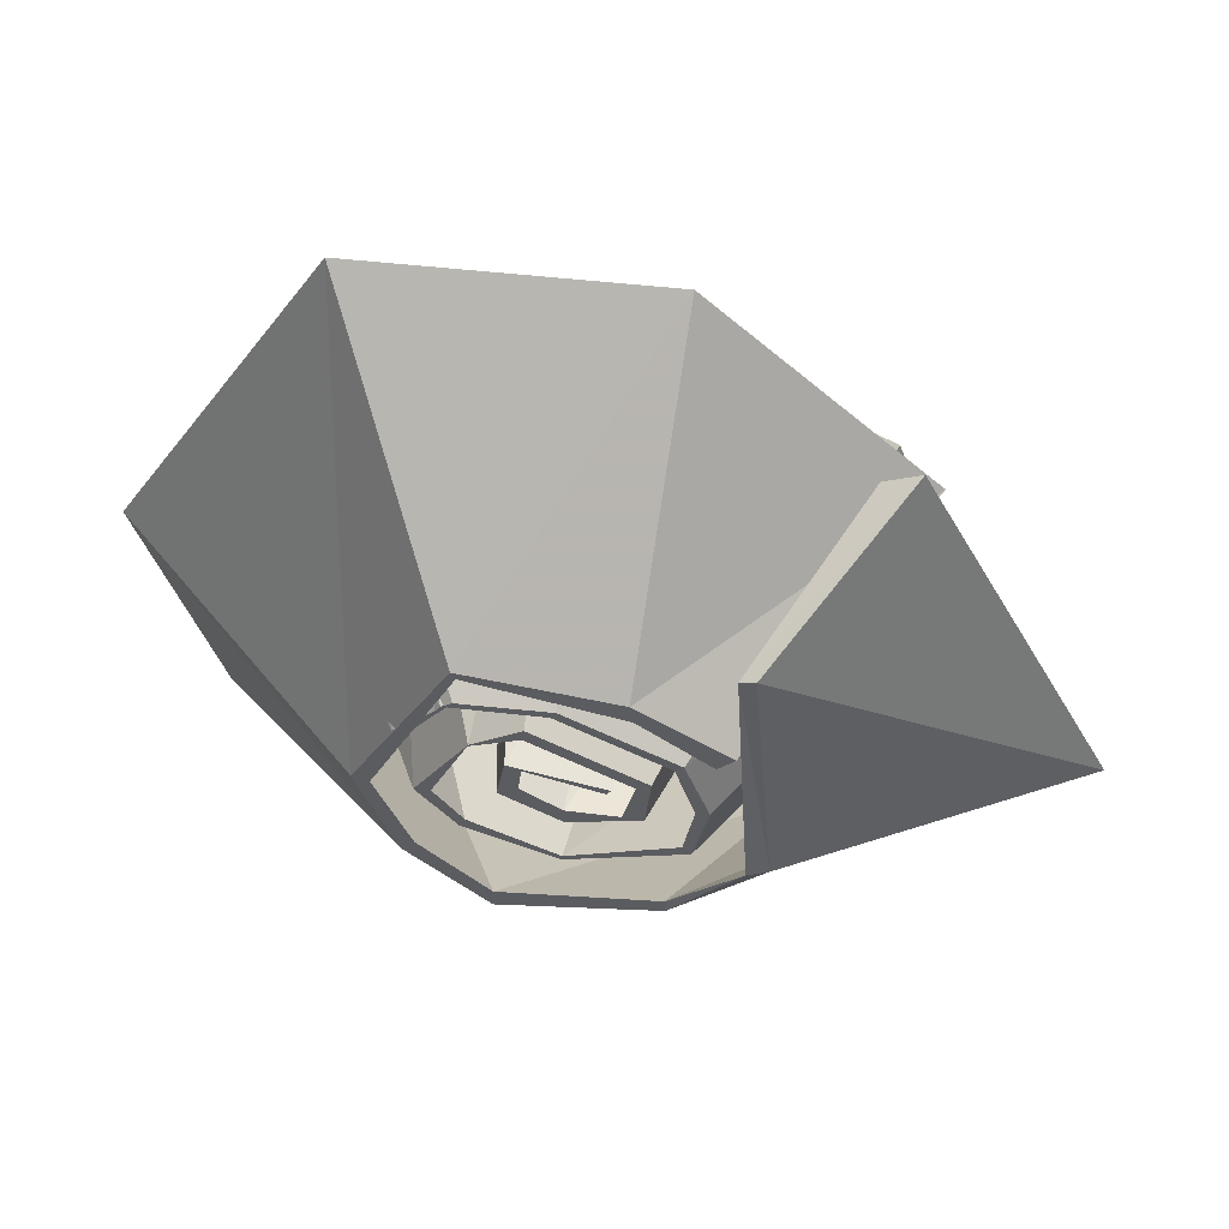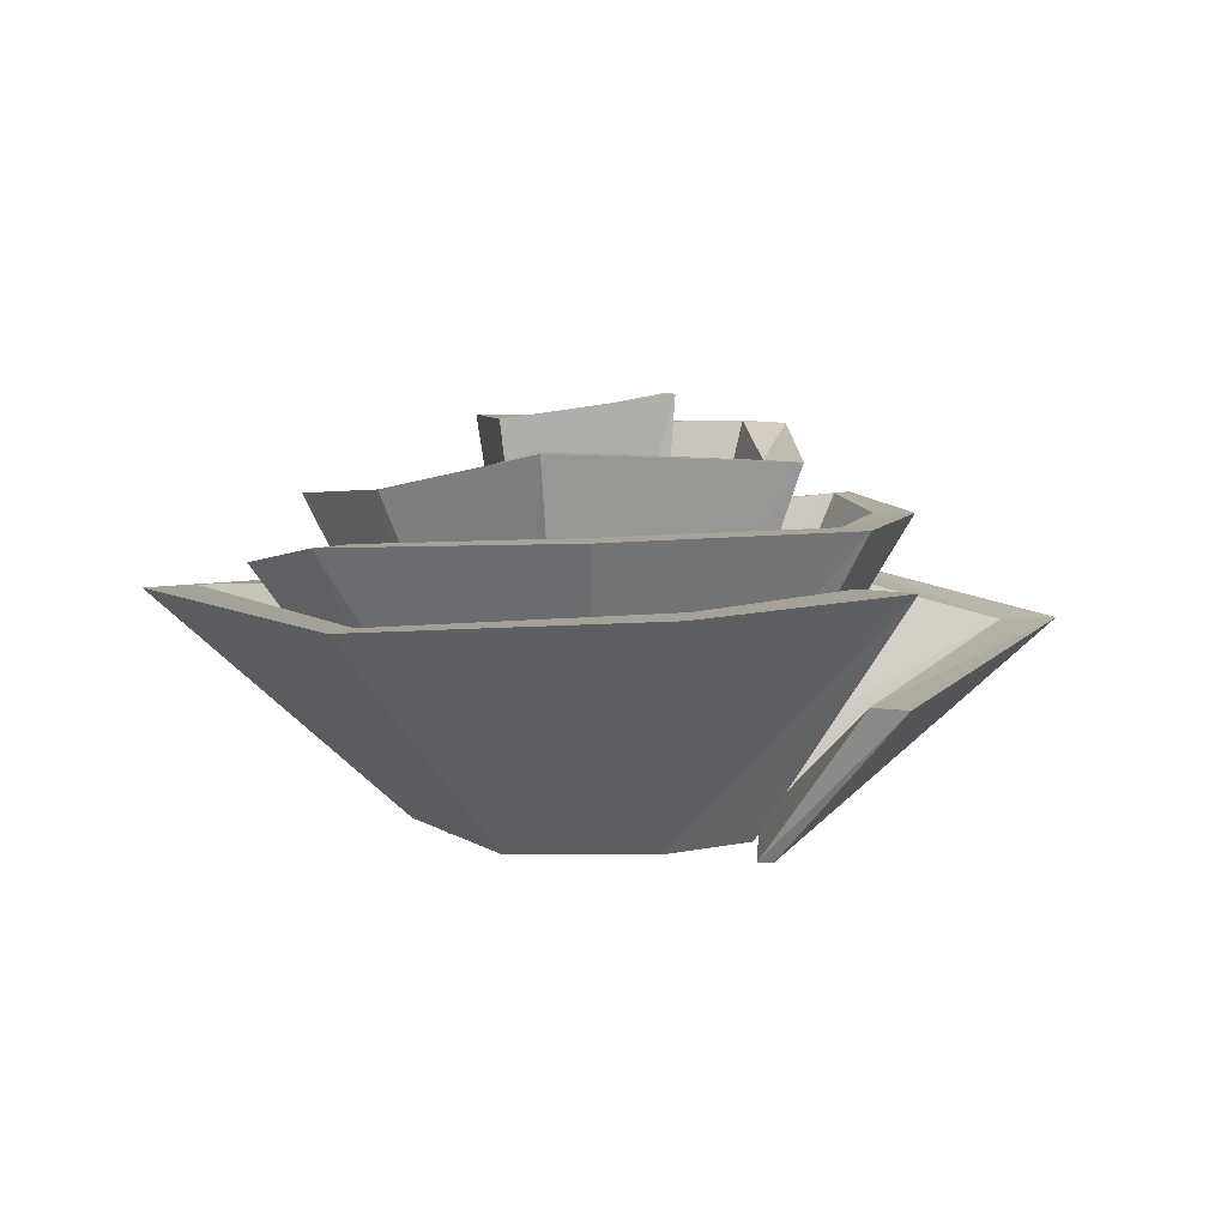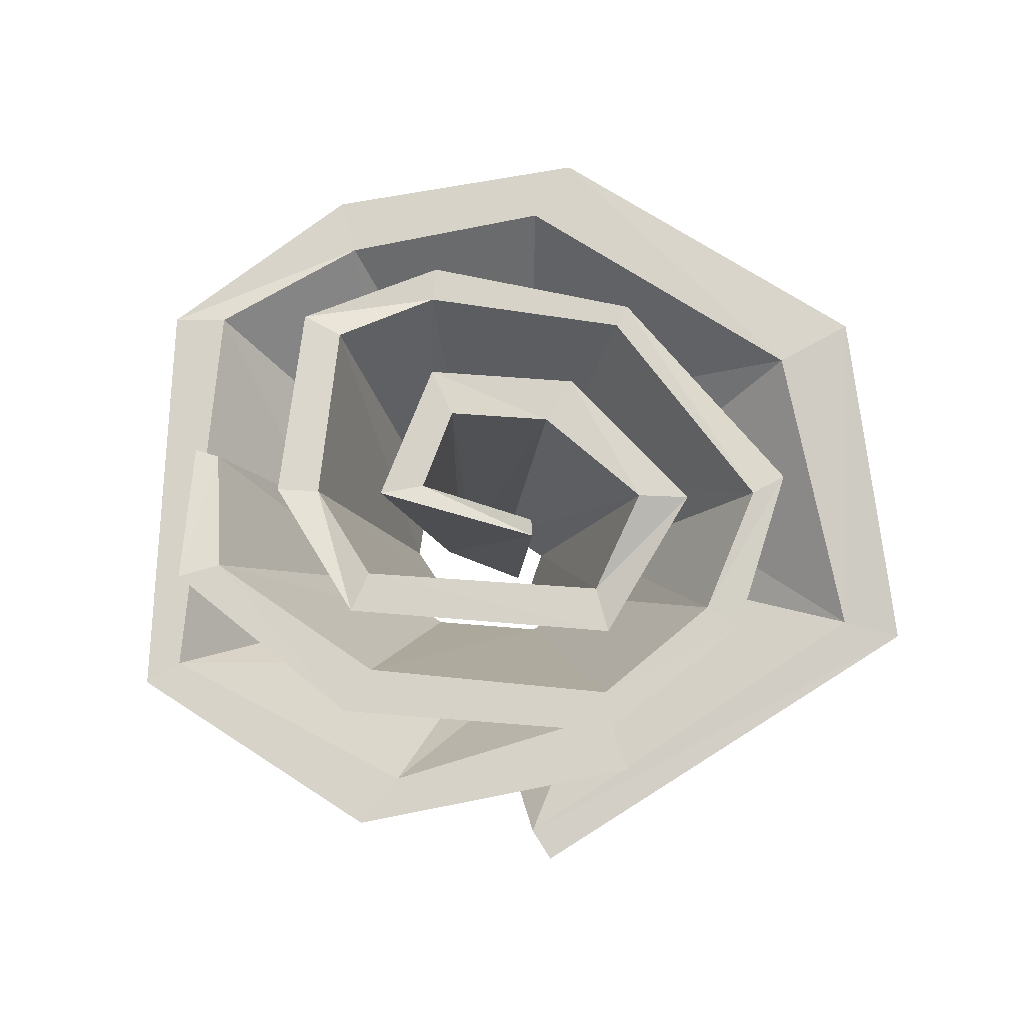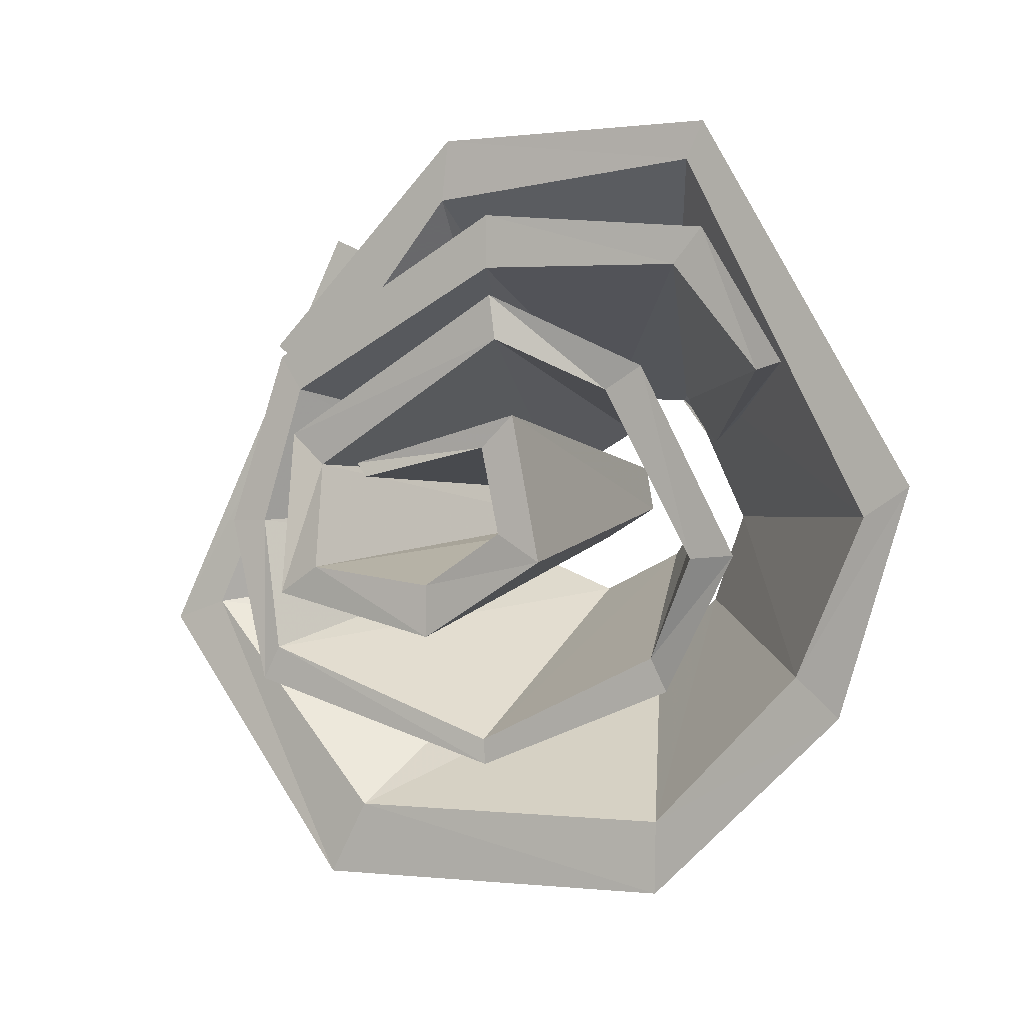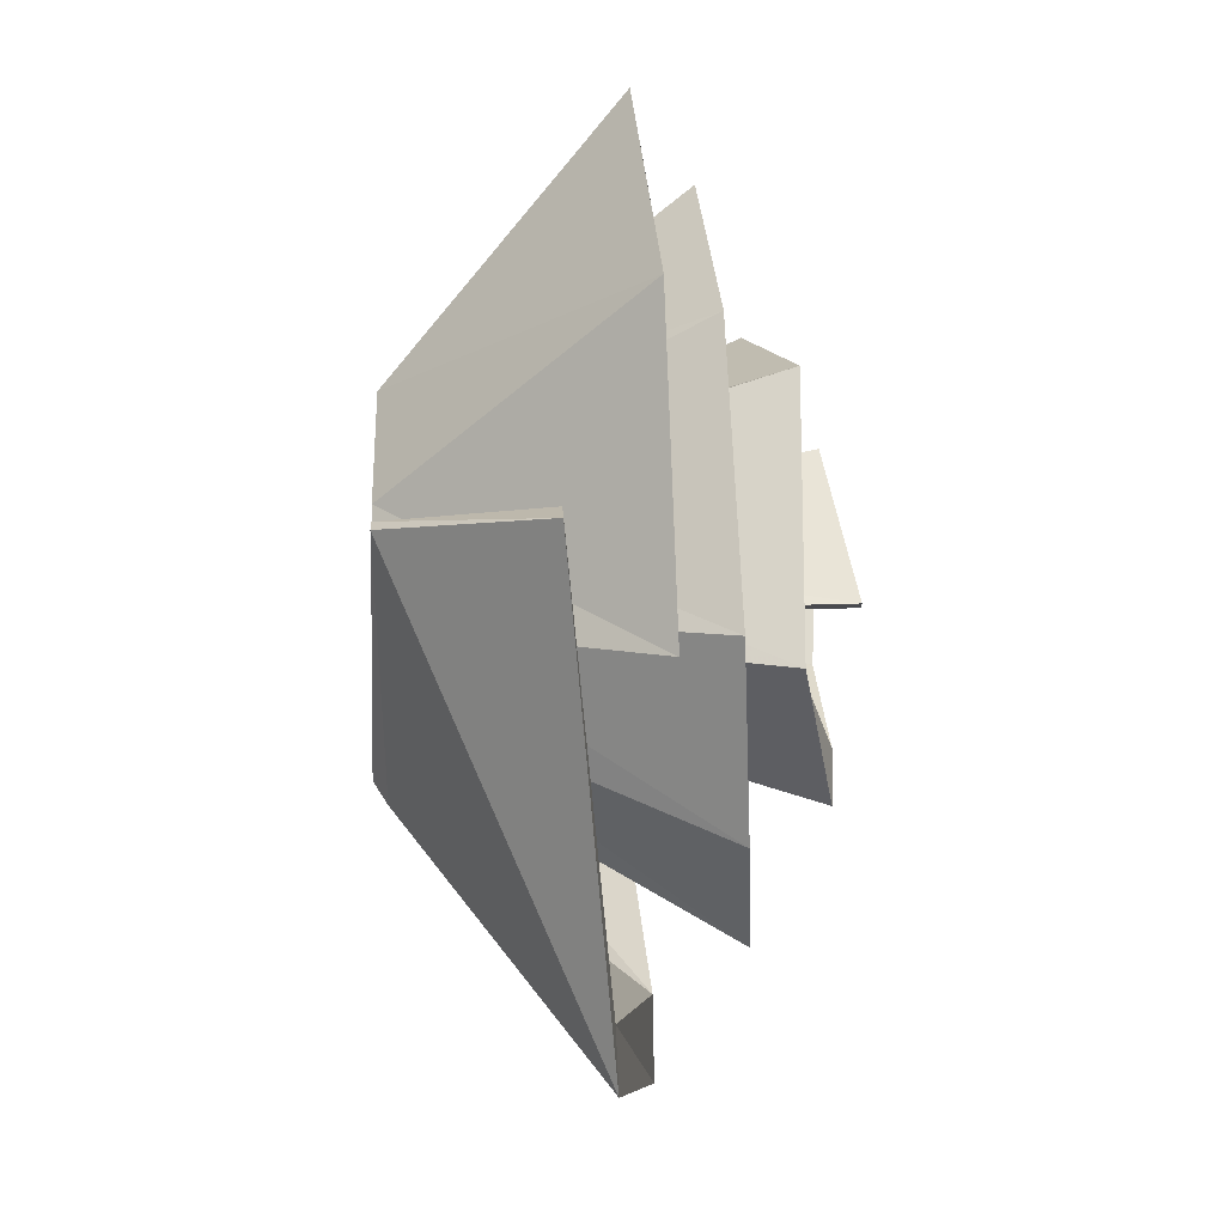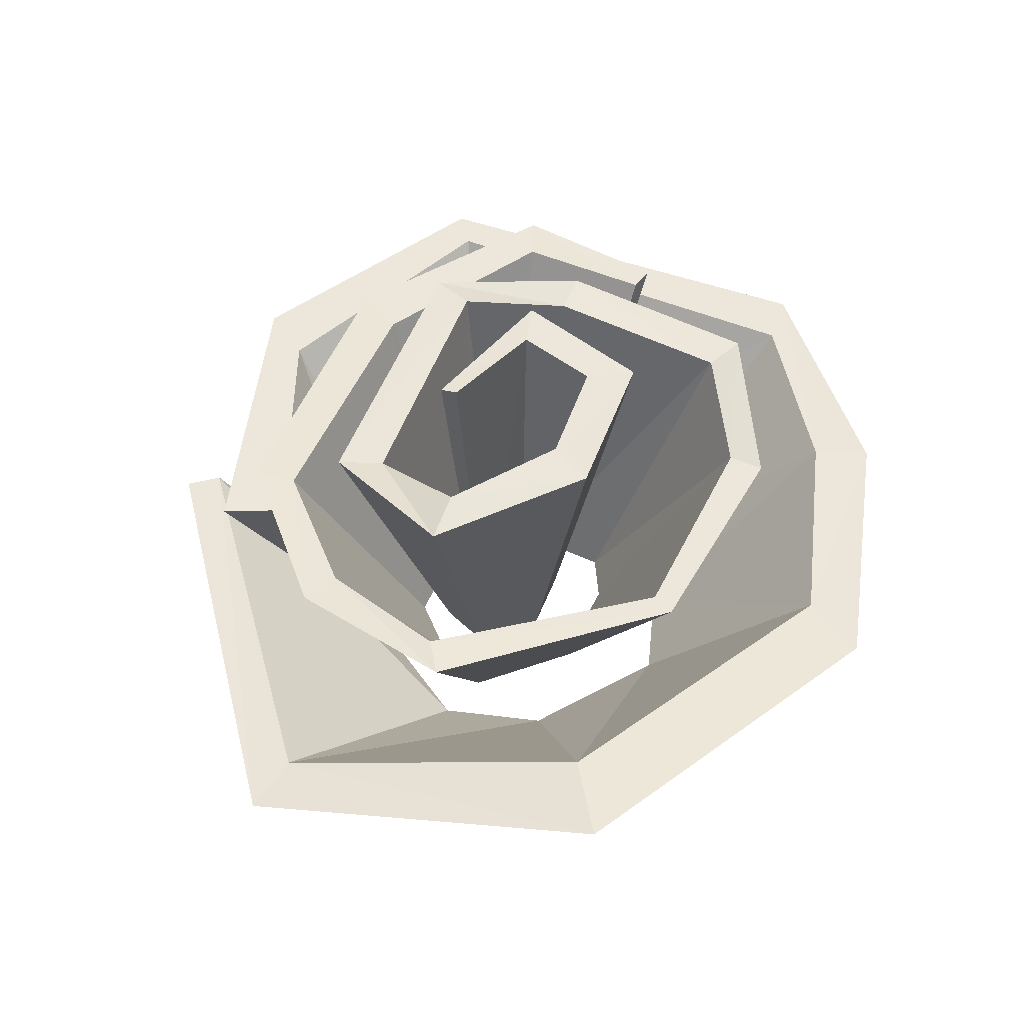
<metadata>
{"format":"obj","ext":"obj","renderer":"f3d","projection":"perspective","resolution":1024,"background":"white","views":[{"elev":54.3,"azim":8.6,"up":"+Z"},{"elev":6.3,"azim":-0.2,"up":"+Y"},{"elev":77.3,"azim":33.1,"up":"+Y"},{"elev":0.4,"azim":-151.1,"up":"+Z"},{"elev":40.1,"azim":87.1,"up":"+Z"},{"elev":52.4,"azim":141.2,"up":"+Y"}]}
</metadata>
<code>
g FX_vine_mesh_rose
v 0.05042 0.01954 -0.001768
v 0.04904 0.02151 -0.03581
v 0.05859 0.01943 -0.001851
v 0.04531 0.02162 -0.02897
v -0.002242 0.01559 -0.05212
v 0.01948 -0.04023 -0.01141
v -0.003215 -0.04023 -0.01885
v 0.01784 -0.04023 -0.009494
v -0.003151 -0.04023 -0.0177
v -0.001958 0.0157 -0.047
v -0.04396 0.01636 -0.03544
v -0.02113 -0.04023 -0.01188
v -0.02009 -0.04023 -0.009537
v -0.04062 0.01647 -0.02889
v -0.06115 0.02297 -0.008072
v -0.02872 -0.04023 -0.001647
v -0.02565 -0.04023 -0.001413
v -0.05214 0.02308 -0.008765
v -0.04297 0.0259 0.02882
v -0.0185 -0.04023 0.01438
v -0.01858 -0.04023 0.01399
v -0.03523 0.02601 0.02431
v -0.01305 0.03302 0.04327
v -0.008892 -0.04023 0.02079
v -0.009302 -0.04023 0.01802
v -0.01435 0.03313 0.03446
v 0.03546 0.03019 0.0164
v 0.01233 -0.04023 0.008976
v 0.009764 -0.04023 0.007444
v 0.02827 0.0303 0.01001
v 0.03438 0.03638 -0.01653
v 0.01119 -0.04023 -0.002476
v 0.02548 0.03708 -0.01107
v 0.007373 -0.04023 -0.002129
v 0.05042 0.01954 -0.001768
v 0.01784 -0.04023 -0.009494
v 0.04531 0.02162 -0.02897
v 0.01984 -0.04023 0.002094
v 0.01948 -0.04023 -0.01141
v 0.04164 0.01876 0.02633
v 0.05859 0.01943 -0.001851
v 0.02238 -0.04023 0.002218
v 0.04904 0.02151 -0.03581
v 0.01609 -0.04023 0.0145
v 0.01775 -0.04071 0.01661
v 0.04645 0.01866 0.03341
v -0.004224 0.01877 0.0503
v -0.004436 -0.04023 0.02568
v -0.003408 -0.04023 0.02732
v -0.004188 0.01866 0.06109
v -0.04598 0.01759 0.04917
v -0.0226 -0.04023 0.02488
v -0.02054 -0.04023 0.02635
v -0.05205 0.01748 0.05619
v -0.06158 0.01276 0.02812
v -0.02933 -0.04023 0.01489
v -0.06679 0.01265 0.02958
v -0.03132 -0.04023 0.01586
v 0.02548 0.03708 -0.01107
v -0.0004839 0.03648 -0.02474
v 0.03438 0.03638 -0.01653
v 0.01119 -0.04023 -0.002476
v -0.002706 -0.04023 -0.006119
v 0.007373 -0.04023 -0.002129
v -0.002706 -0.04023 -0.002446
v -0.0004825 0.03658 -0.01444
v -0.02692 0.03835 -0.009451
v -0.01422 -0.04023 0.0005412
v -0.01034 -0.04023 0.002811
v -0.0181 0.03845 -0.004027
v -0.02117 0.03835 0.01915
v -0.01256 -0.04023 0.009575
v -0.009735 -0.04023 0.008381
v -0.01444 0.03845 0.01288
v 0.01164 0.04279 0.01002
v 0.005618 -0.04023 0.005782
v 0.009629 0.0429 0.007287
v 0.004682 -0.04023 0.004512
v 0.07849 -0.003468 -0.02085
v 0.04192 0.005631 -0.07911
v 0.0905 -0.003529 -0.02477
v 0.03319 -0.04026 -0.01376
v 0.0152 -0.04026 -0.03211
v 0.02923 -0.0429 -0.01156
v 0.01507 -0.04026 -0.02876
v 0.03369 0.005692 -0.0638
v -0.03466 0.001901 -0.07841
v -0.01613 -0.04026 -0.03791
v -0.01594 -0.04026 -0.03328
v -0.03483 0.001963 -0.06364
v -0.07494 0.002613 -0.04056
v -0.03222 -0.04026 -0.02214
v -0.02954 -0.04026 -0.01945
v -0.06595 0.002675 -0.03258
v -0.0905 0.005606 0.005251
v -0.03948 -0.04026 7.236e-06
v -0.03623 -0.04026 -0.001079
v -0.08119 0.005667 -0.0007415
v -0.04691 0.005389 0.07911
v -0.0205 -0.04026 0.03519
v -0.01969 -0.04026 0.0335
v -0.0433 0.00545 0.07159
v 0.01149 0.007469 0.07892
v 0.008621 -0.0409 0.03273
v 0.009276 -0.0409 0.02839
v 0.01285 0.007531 0.06635
v 0.05478 0.007614 0.03672
v 0.02619 -0.04084 0.02089
v 0.04439 0.007676 0.02877
v 0.02302 -0.04084 0.01753
v 0.0905 -0.003529 -0.02477
v 0.04381 -0.009873 0.05845
v 0.07849 -0.003468 -0.02085
v 0.02923 -0.0429 -0.01156
v 0.02565 -0.04026 0.04238
v 0.03319 -0.04026 -0.01376
v 0.05062 -0.009935 0.06156
v 0.02857 -0.04026 0.04298
g FX_vine_mesh_rose_0
f 3 2 1
f 4 1 2
f 2 5 4
f 2 6 5
f 7 5 6
f 6 8 7
f 8 4 9
f 9 7 8
f 10 4 5
f 10 9 4
f 5 7 11
f 5 11 10
f 7 9 12
f 12 11 7
f 9 10 13
f 13 12 9
f 14 10 11
f 14 13 10
f 11 12 15
f 11 15 14
f 12 13 16
f 16 15 12
f 13 14 17
f 17 16 13
f 18 14 15
f 18 17 14
f 15 16 19
f 15 19 18
f 16 17 20
f 20 19 16
f 17 18 21
f 21 20 17
f 22 18 19
f 22 21 18
f 19 20 23
f 19 23 22
f 20 21 24
f 24 23 20
f 21 22 25
f 25 24 21
f 26 22 23
f 26 25 22
f 23 24 27
f 23 27 26
f 24 25 28
f 28 27 24
f 25 26 29
f 29 28 25
f 30 26 27
f 30 29 26
f 27 28 31
f 27 31 30
f 32 31 28
f 28 29 32
f 33 30 31
f 34 32 29
f 29 30 34
f 33 34 30
f 37 36 35
f 38 35 36
f 36 39 38
f 35 38 40
f 35 40 41
f 42 38 39
f 39 43 42
f 41 42 43
f 38 42 44
f 44 40 38
f 42 41 45
f 45 44 42
f 46 41 40
f 46 45 41
f 40 44 47
f 40 47 46
f 44 45 48
f 48 47 44
f 45 46 49
f 49 48 45
f 50 46 47
f 50 49 46
f 47 48 51
f 47 51 50
f 48 49 52
f 52 51 48
f 49 50 53
f 53 52 49
f 54 50 51
f 54 53 50
f 51 52 55
f 51 55 54
f 52 53 56
f 56 55 52
f 57 54 55
f 55 56 57
f 58 56 53
f 53 54 58
f 57 58 54
f 58 57 56
f 61 60 59
f 61 62 60
f 63 60 62
f 62 64 63
f 64 59 65
f 65 63 64
f 66 59 60
f 66 65 59
f 60 63 67
f 60 67 66
f 63 65 68
f 68 67 63
f 65 66 69
f 69 68 65
f 70 66 67
f 70 69 66
f 67 68 71
f 67 71 70
f 68 69 72
f 72 71 68
f 69 70 73
f 73 72 69
f 74 70 71
f 74 73 70
f 71 72 75
f 71 75 74
f 72 73 76
f 76 75 72
f 77 74 75
f 75 76 77
f 78 76 73
f 73 74 78
f 77 78 74
f 78 77 76
f 81 80 79
f 81 82 80
f 83 80 82
f 82 84 83
f 84 79 85
f 85 83 84
f 86 79 80
f 86 85 79
f 80 83 87
f 80 87 86
f 83 85 88
f 88 87 83
f 85 86 89
f 89 88 85
f 90 86 87
f 90 89 86
f 87 88 91
f 87 91 90
f 88 89 92
f 92 91 88
f 89 90 93
f 93 92 89
f 94 90 91
f 94 93 90
f 91 92 95
f 91 95 94
f 92 93 96
f 96 95 92
f 93 94 97
f 97 96 93
f 98 94 95
f 98 97 94
f 95 96 99
f 95 99 98
f 96 97 100
f 100 99 96
f 97 98 101
f 101 100 97
f 102 98 99
f 102 101 98
f 99 100 103
f 99 103 102
f 100 101 104
f 104 103 100
f 101 102 105
f 105 104 101
f 106 102 103
f 106 105 102
f 103 104 107
f 103 107 106
f 104 105 108
f 108 107 104
f 109 106 107
f 107 108 109
f 110 108 105
f 105 106 110
f 109 110 106
f 110 109 108
f 113 112 111
f 113 114 112
f 115 112 114
f 114 116 115
f 117 111 112
f 112 115 117
f 118 115 116
f 116 111 118
f 117 118 111
f 118 117 115

</code>
